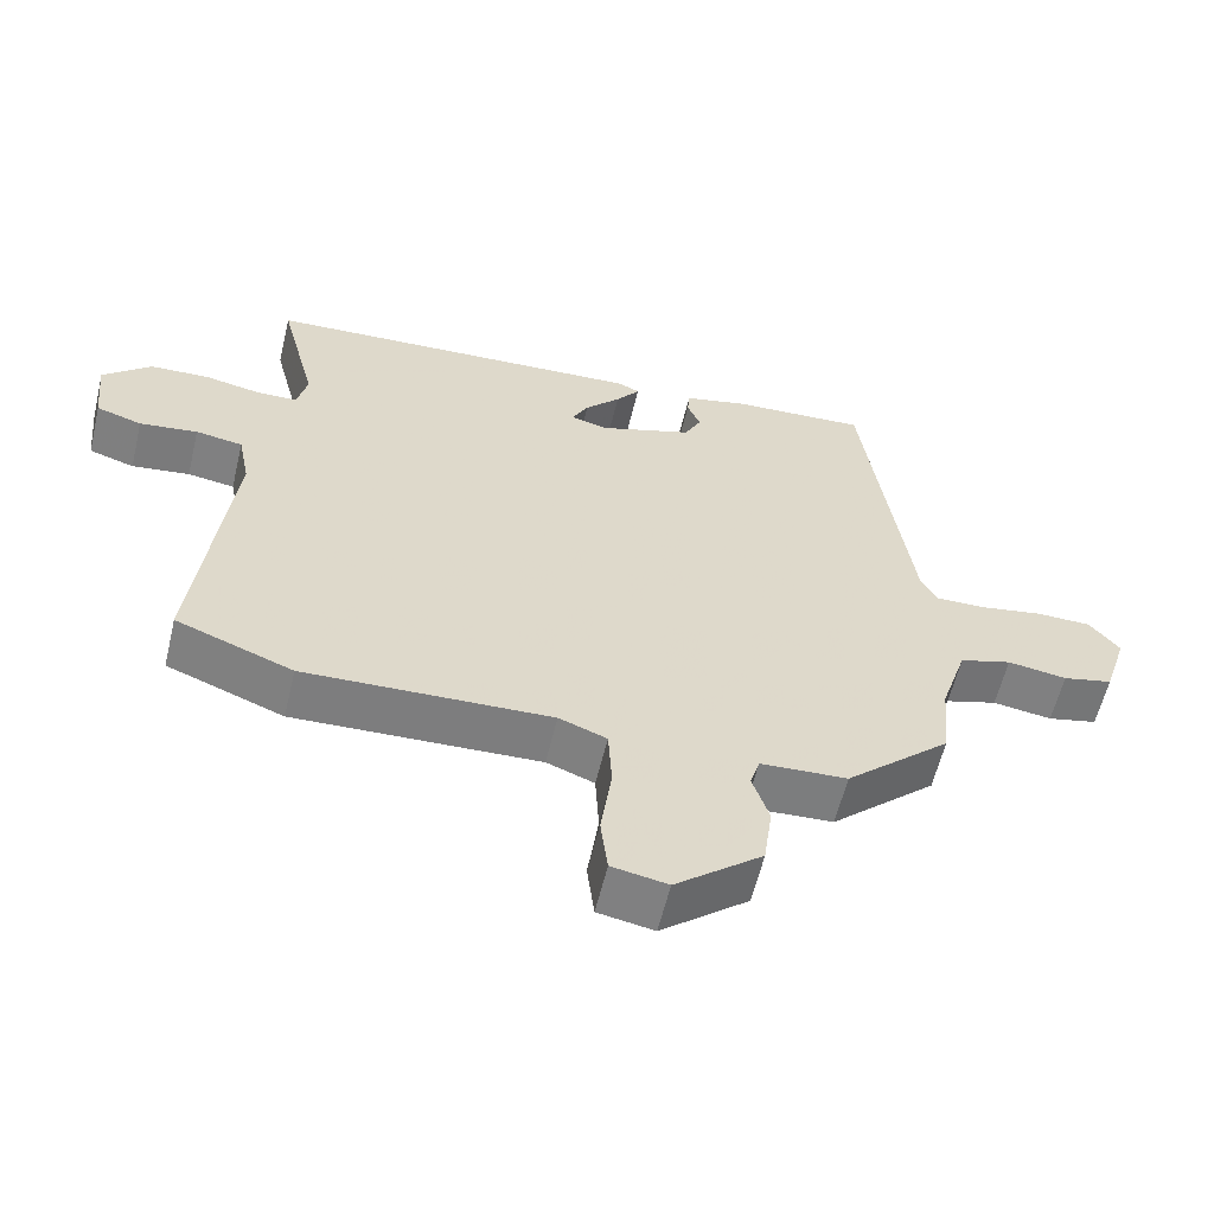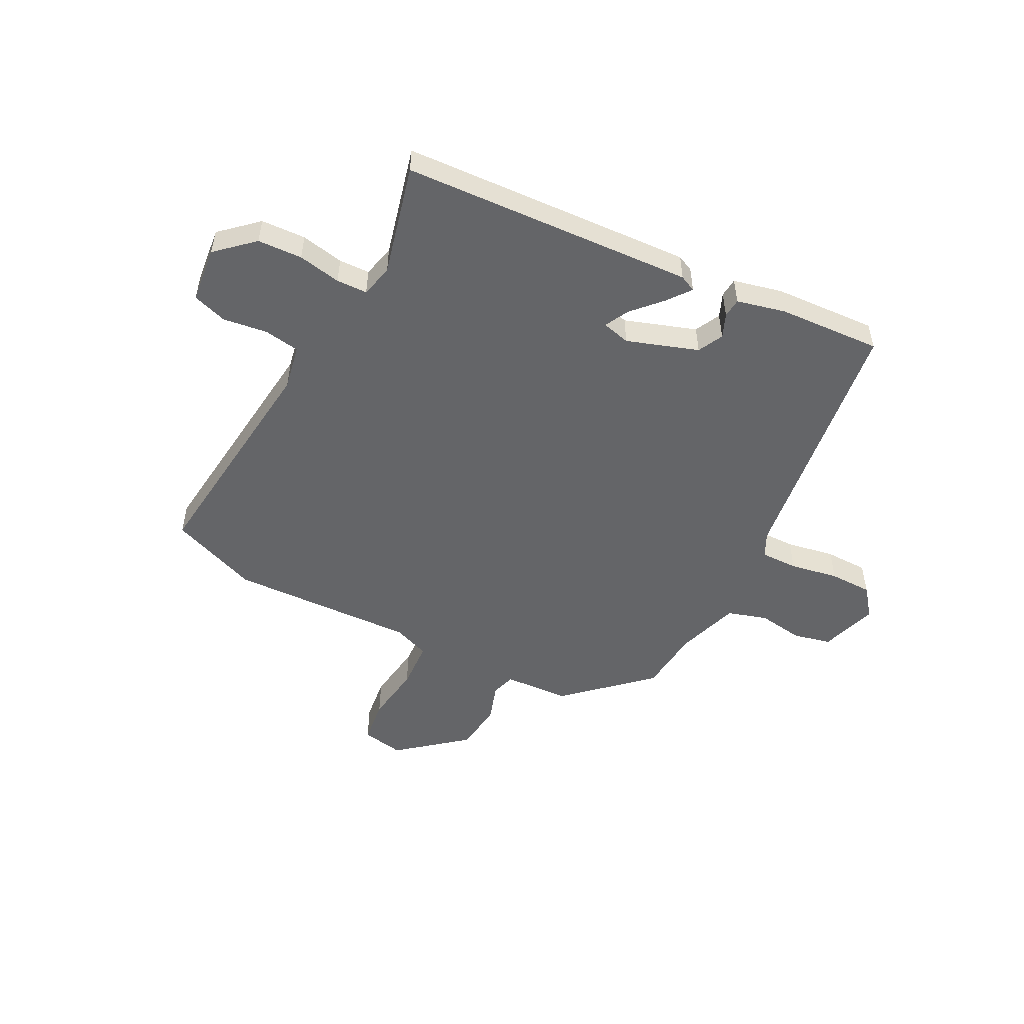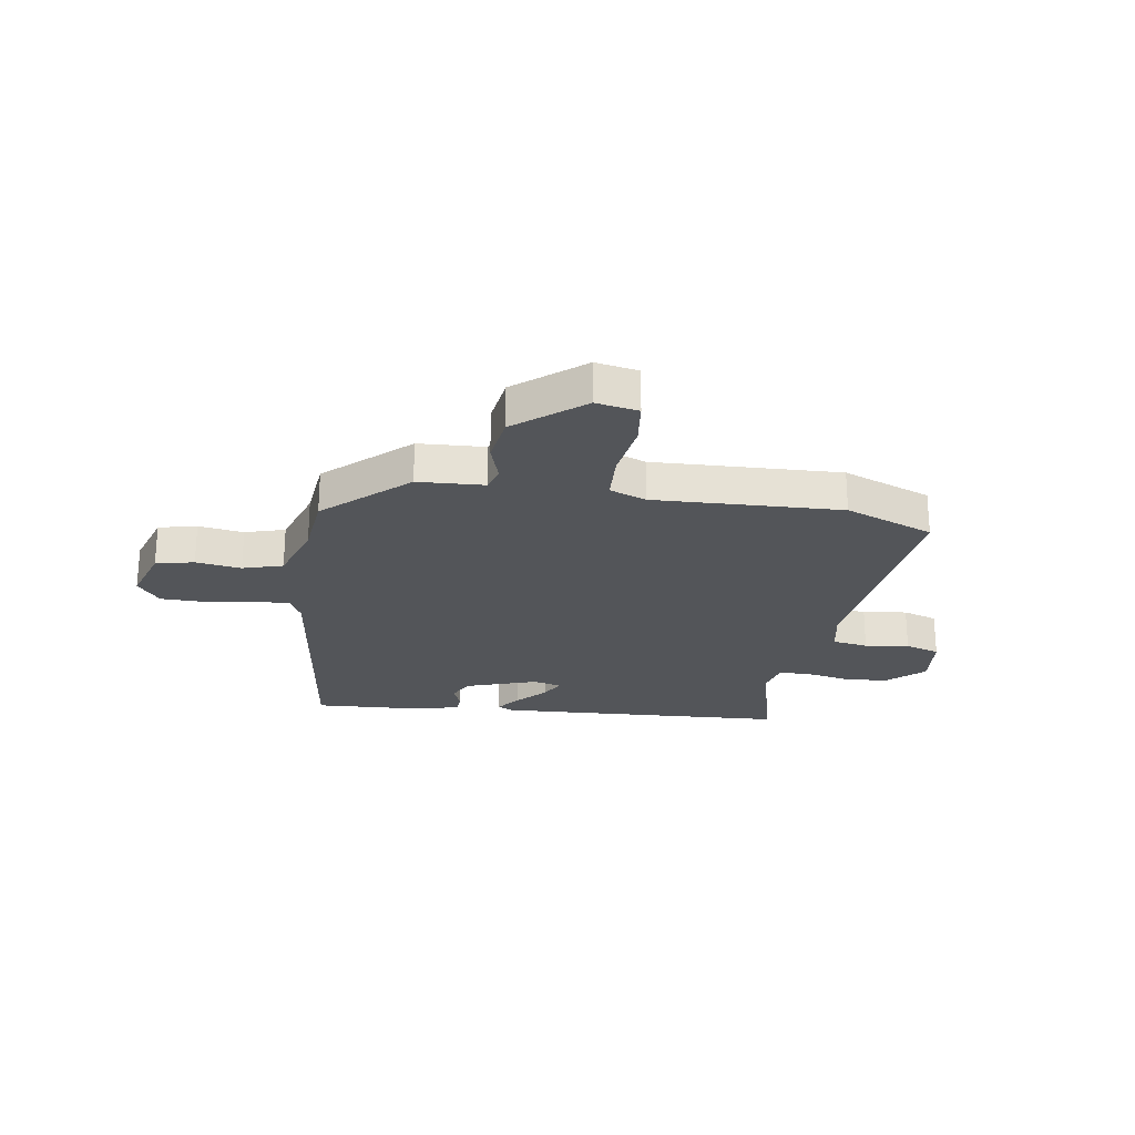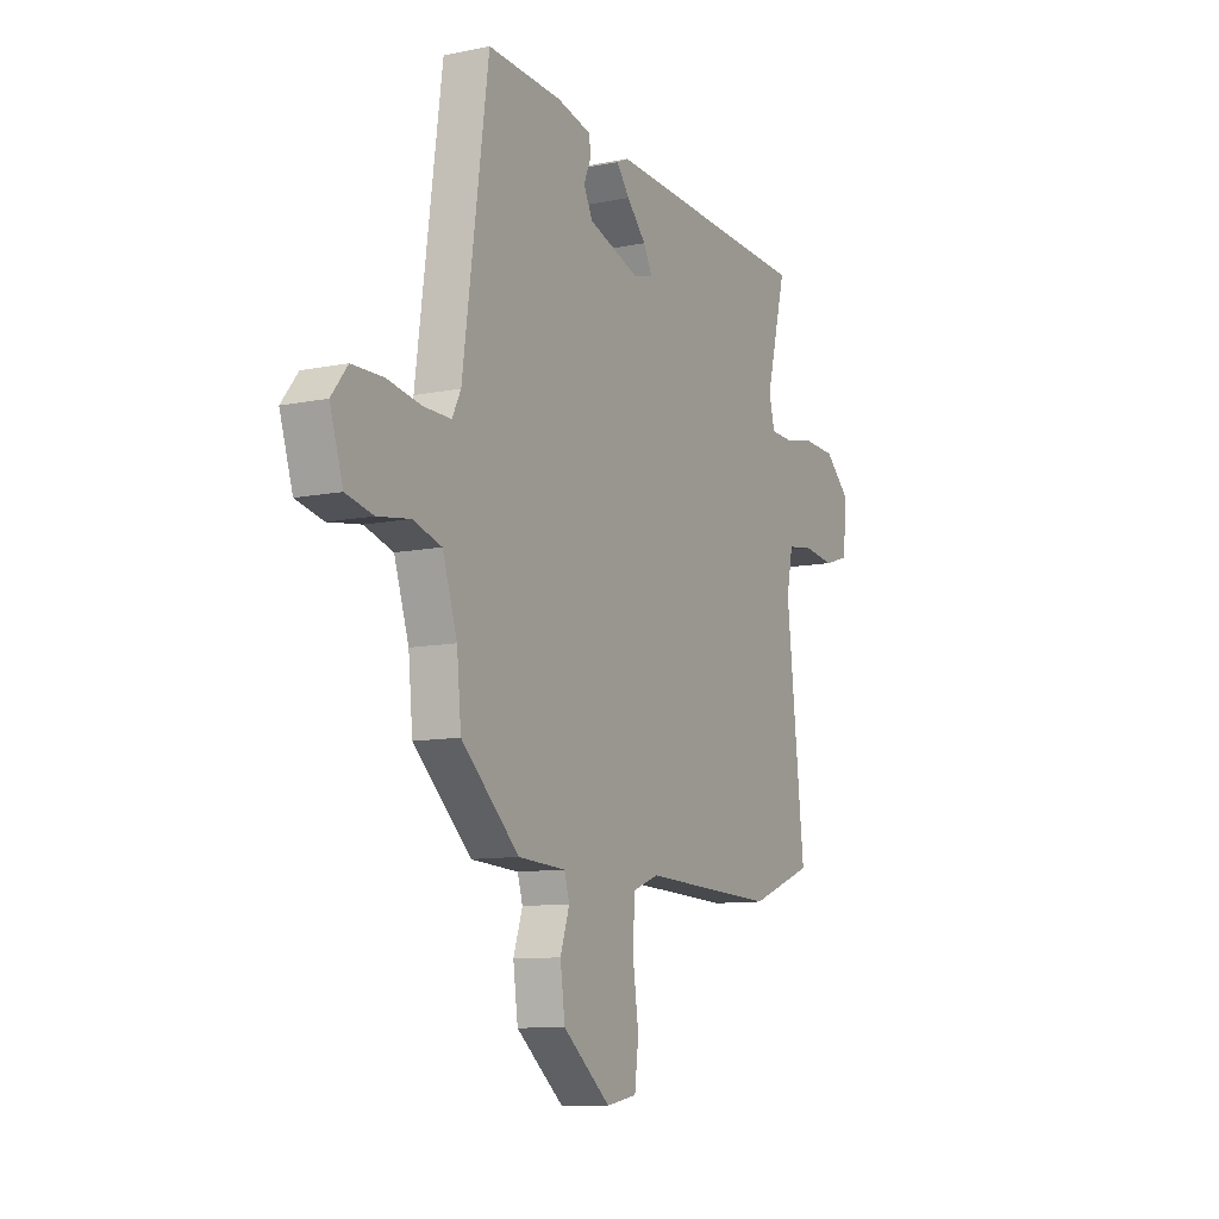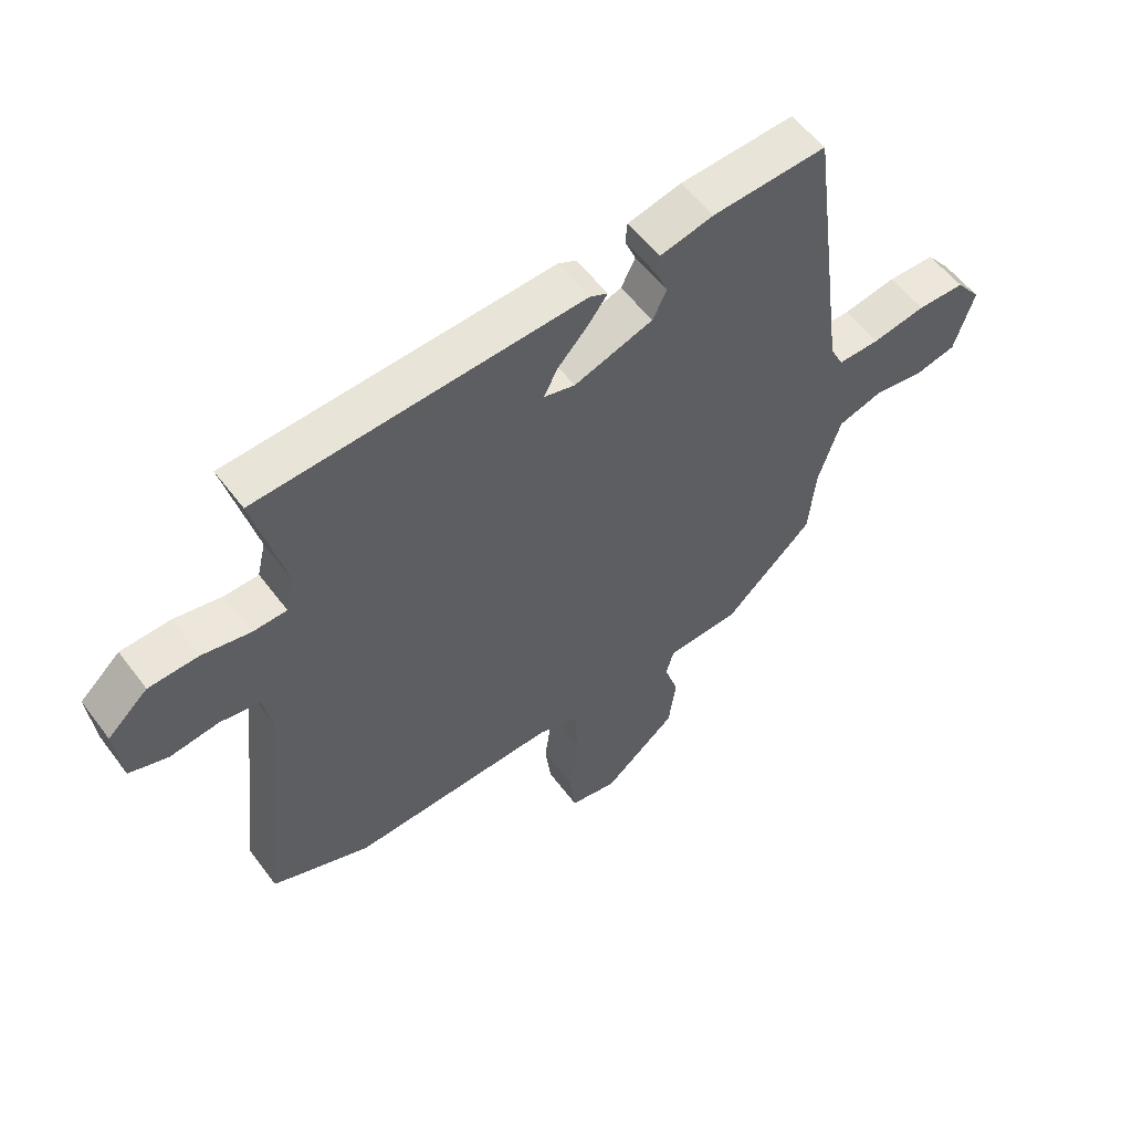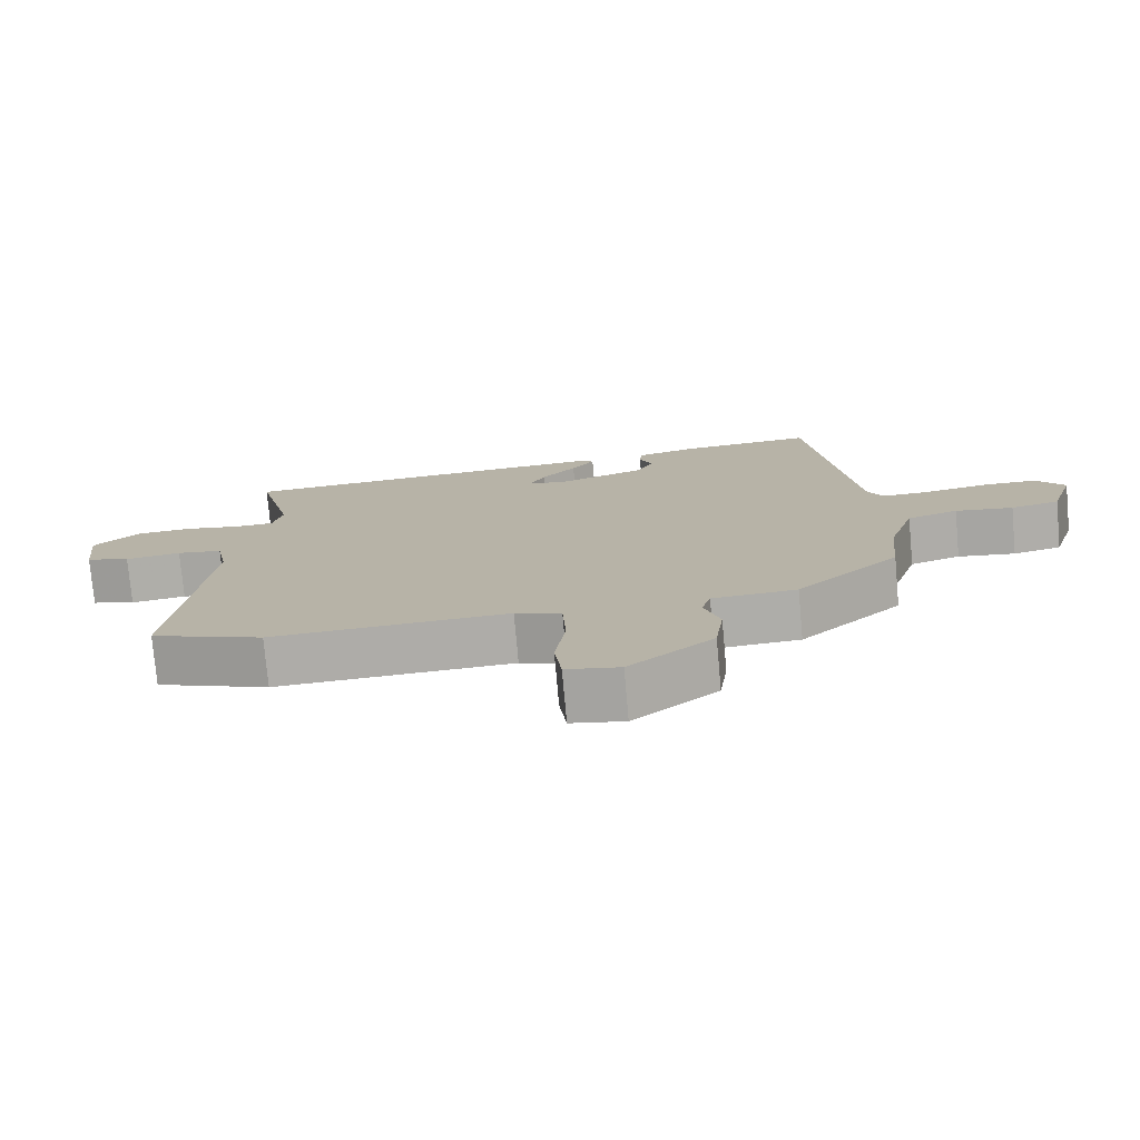
<metadata>
{"format":"obj","ext":"obj","renderer":"f3d","projection":"perspective","resolution":1024,"background":"white","views":[{"elev":-59.5,"azim":-13.5,"up":"+Z"},{"elev":-51.6,"azim":-27.4,"up":"+Y"},{"elev":-24.3,"azim":170.9,"up":"+Y"},{"elev":-10.1,"azim":117.8,"up":"+Z"},{"elev":55.6,"azim":-36.3,"up":"+Z"},{"elev":-76.4,"azim":5.1,"up":"+Z"}]}
</metadata>
<code>
v 0.417 0.07 0.518
v 0.481 0.07 0.044
v 0.503 0.07 0
v 0.571 0.07 0.001
v 0.659 0.07 0.017
v 0.737 0.07 0.016
v 0.778 0.07 -0.036
v 0.745 0.07 -0.14
v 0.676 0.07 -0.156
v 0.594 0.07 -0.144
v 0.522 0.07 -0.166
v 0.485 0.07 -0.28
v 0.474 0.07 -0.396
v 0.328 0.07 -0.531
v 0.208 0.07 -0.538
v 0.195 0.07 -0.582
v 0.218 0.07 -0.652
v 0.206 0.07 -0.741
v 0.086 0.07 -0.84
v 0.009 0.07 -0.826
v -0.001 0.07 -0.745
v 0.014 0.07 -0.639
v 0.009 0.07 -0.551
v -0.057 0.07 -0.526
v -0.396 0.07 -0.54
v -0.557 0.07 -0.478
v -0.511 0.07 -0.06
v -0.527 0.07 0.021
v -0.592 0.07 0.031
v -0.672 0.07 0.02
v -0.735 0.07 0.04
v -0.746 0.07 0.142
v -0.68 0.07 0.202
v -0.599 0.07 0.206
v -0.521 0.07 0.191
v -0.465 0.07 0.193
v -0.451 0.07 0.252
v -0.502 0.07 0.454
v 0.028 0.07 0.484
v 0.058 0.07 0.47
v 0.025 0.07 0.427
v -0.024 0.07 0.374
v -0.046 0.07 0.331
v 0.005 0.07 0.318
v 0.134 0.07 0.362
v 0.157 0.07 0.408
v 0.139 0.07 0.451
v 0.142 0.07 0.486
v 0.23 0.07 0.507
v 0.417 0 0.518
v 0.481 0 0.044
v 0.503 0 0
v 0.571 0 0.001
v 0.659 0 0.017
v 0.737 0 0.016
v 0.778 0 -0.036
v 0.745 0 -0.14
v 0.676 0 -0.156
v 0.594 0 -0.144
v 0.522 0 -0.166
v 0.485 0 -0.28
v 0.474 0 -0.396
v 0.328 0 -0.531
v 0.208 0 -0.538
v 0.195 0 -0.582
v 0.218 0 -0.652
v 0.206 0 -0.741
v 0.086 0 -0.84
v 0.009 0 -0.826
v -0.001 0 -0.745
v 0.014 0 -0.639
v 0.009 0 -0.551
v -0.057 0 -0.526
v -0.396 0 -0.54
v -0.557 0 -0.478
v -0.511 0 -0.06
v -0.527 0 0.021
v -0.592 0 0.031
v -0.672 0 0.02
v -0.735 0 0.04
v -0.746 0 0.142
v -0.68 0 0.202
v -0.599 0 0.206
v -0.521 0 0.191
v -0.465 0 0.193
v -0.451 0 0.252
v -0.502 0 0.454
v 0.028 0 0.484
v 0.058 0 0.47
v 0.025 0 0.427
v -0.024 0 0.374
v -0.046 0 0.331
v 0.005 0 0.318
v 0.134 0 0.362
v 0.157 0 0.408
v 0.139 0 0.451
v 0.142 0 0.486
v 0.23 0 0.507
f 46 47 48 49
f 45 46 49 1
f 39 40 41 42
f 37 38 39 42
f 36 37 42 43
f 32 33 34 35
f 32 35 36
f 29 30 31 32
f 28 29 32 36
f 27 28 36 43
f 24 25 26 27
f 23 24 27 43
f 19 20 21 22
f 19 22 23
f 16 17 18 19
f 15 16 19 23
f 12 13 14 15
f 11 12 15 23
f 7 8 9 10
f 7 10 11
f 4 5 6 7
f 3 4 7 11
f 2 3 11 23
f 45 1 2 23
f 23 43 44
f 23 44 45
f 98 97 96 95
f 50 98 95 94
f 91 90 89 88
f 91 88 87 86
f 92 91 86 85
f 84 83 82 81
f 85 84 81
f 81 80 79 78
f 85 81 78 77
f 92 85 77 76
f 76 75 74 73
f 92 76 73 72
f 71 70 69 68
f 72 71 68
f 68 67 66 65
f 72 68 65 64
f 64 63 62 61
f 72 64 61 60
f 59 58 57 56
f 60 59 56
f 56 55 54 53
f 60 56 53 52
f 72 60 52 51
f 72 51 50 94
f 93 92 72
f 94 93 72
f 1 50 51 2
f 2 51 52 3
f 3 52 53 4
f 4 53 54 5
f 5 54 55 6
f 6 55 56 7
f 7 56 57 8
f 8 57 58 9
f 9 58 59 10
f 10 59 60 11
f 11 60 61 12
f 12 61 62 13
f 13 62 63 14
f 14 63 64 15
f 15 64 65 16
f 16 65 66 17
f 17 66 67 18
f 18 67 68 19
f 19 68 69 20
f 20 69 70 21
f 21 70 71 22
f 22 71 72 23
f 23 72 73 24
f 24 73 74 25
f 25 74 75 26
f 26 75 76 27
f 27 76 77 28
f 28 77 78 29
f 29 78 79 30
f 30 79 80 31
f 31 80 81 32
f 32 81 82 33
f 33 82 83 34
f 34 83 84 35
f 35 84 85 36
f 36 85 86 37
f 37 86 87 38
f 38 87 88 39
f 39 88 89 40
f 40 89 90 41
f 41 90 91 42
f 42 91 92 43
f 43 92 93 44
f 44 93 94 45
f 45 94 95 46
f 46 95 96 47
f 47 96 97 48
f 48 97 98 49
f 49 98 50 1

</code>
